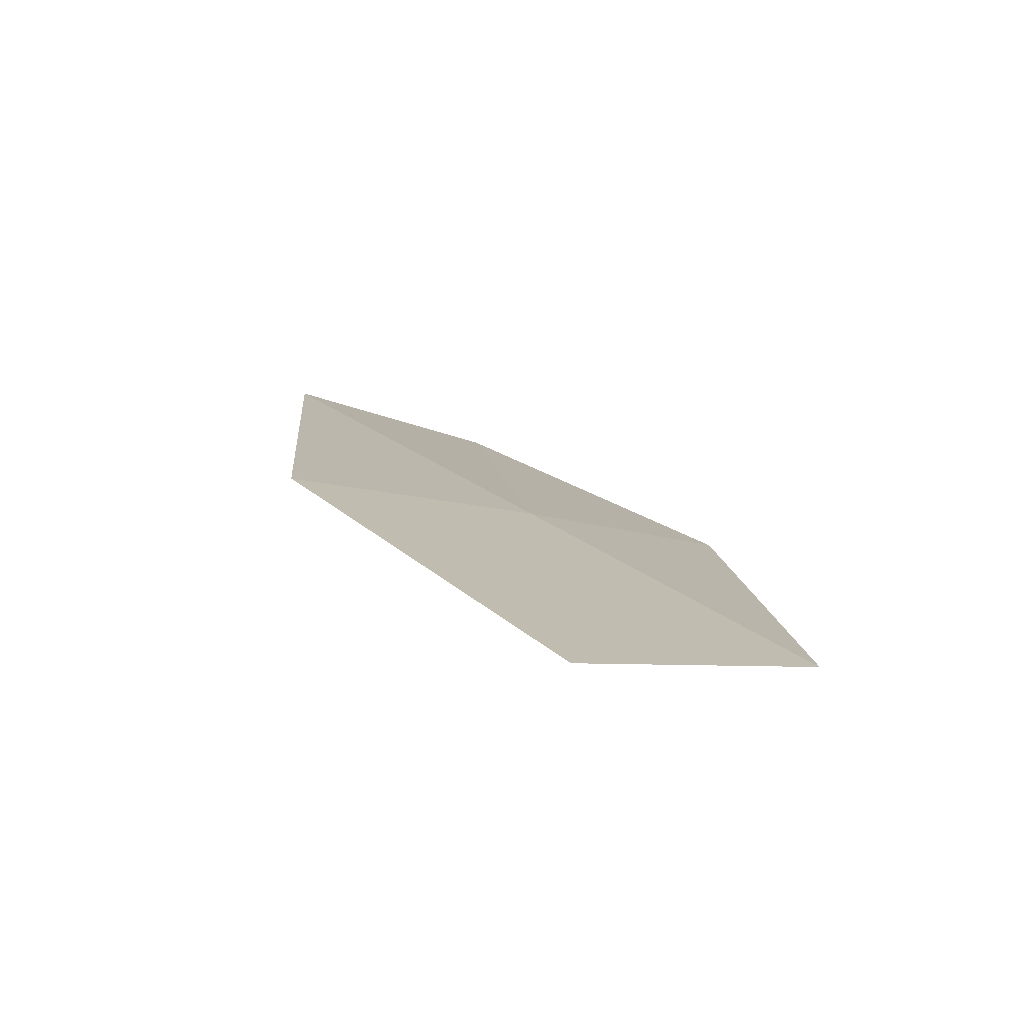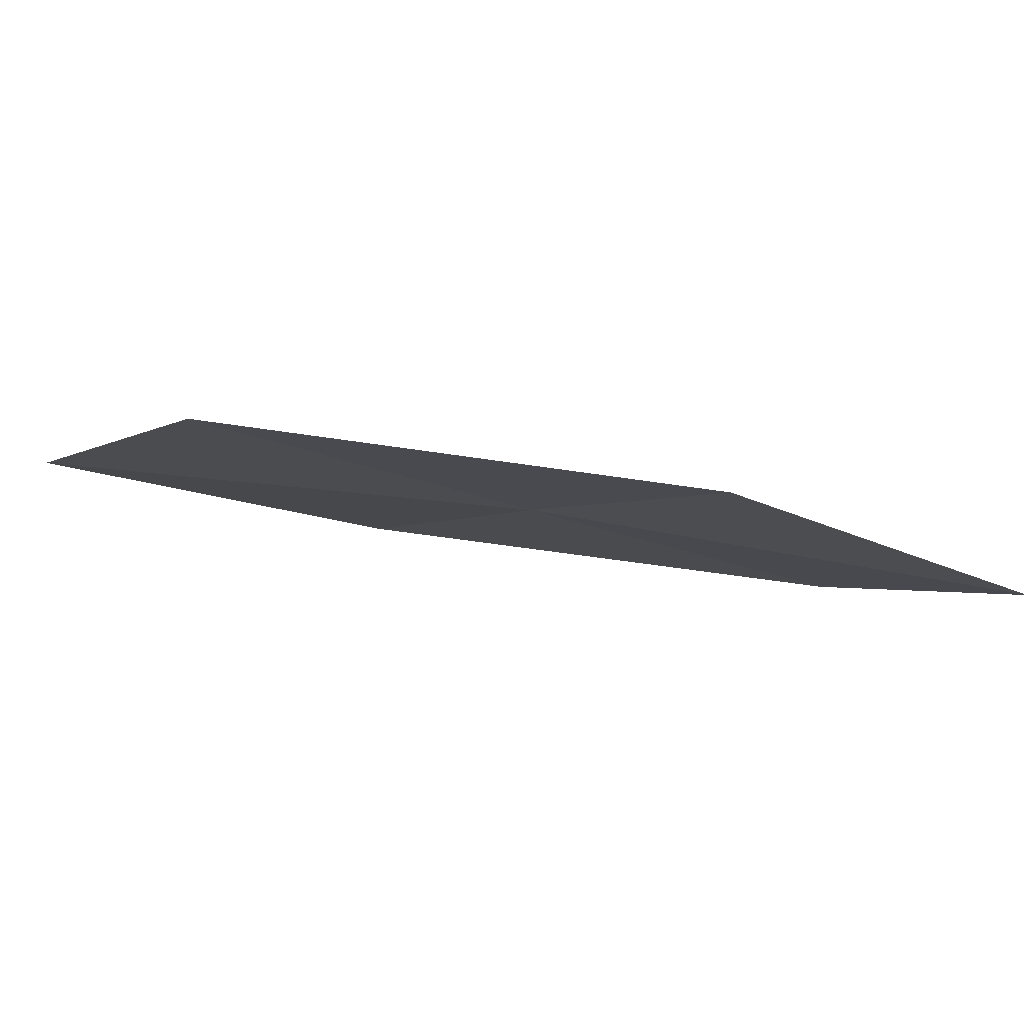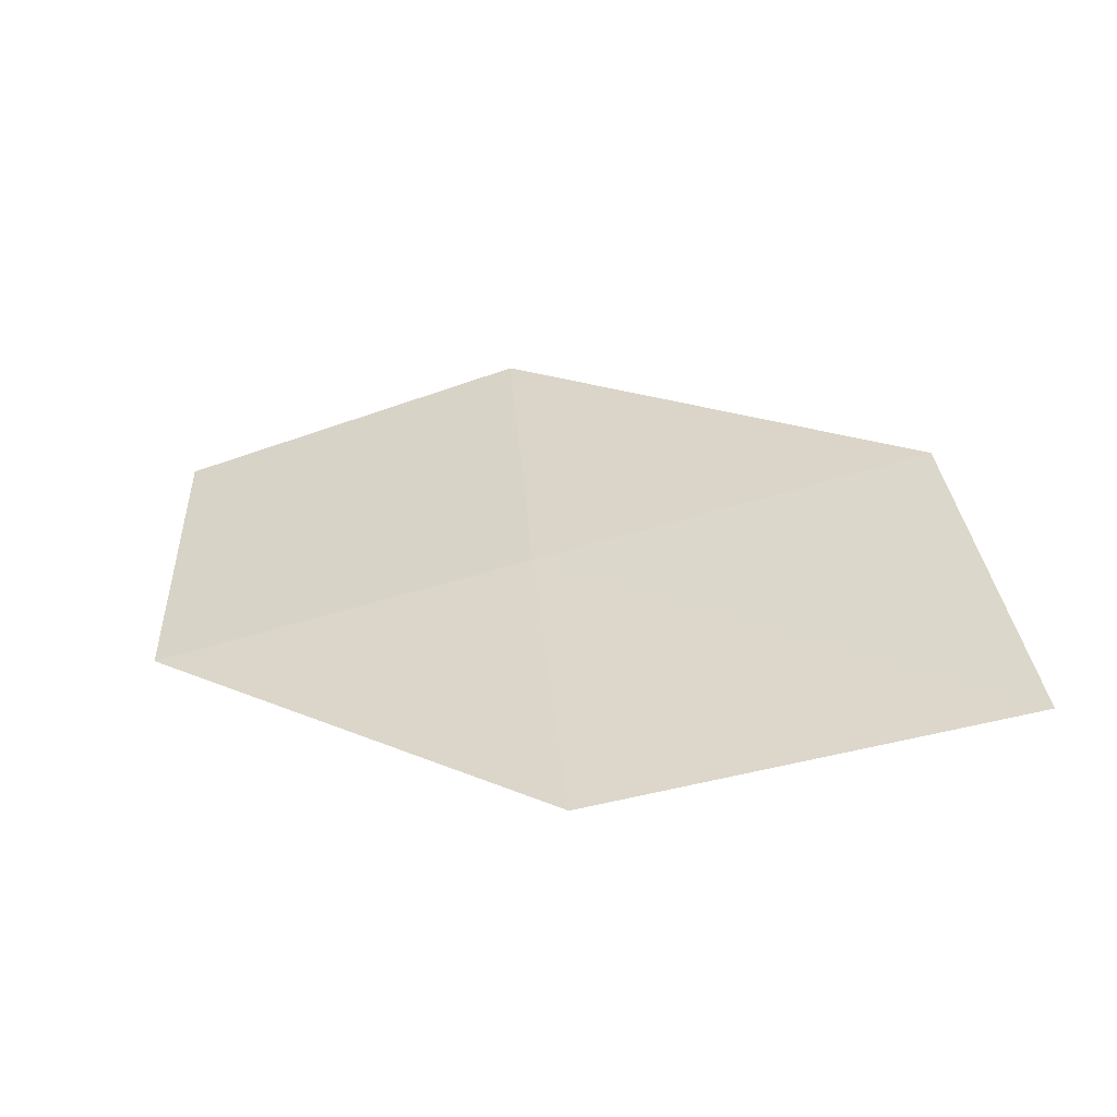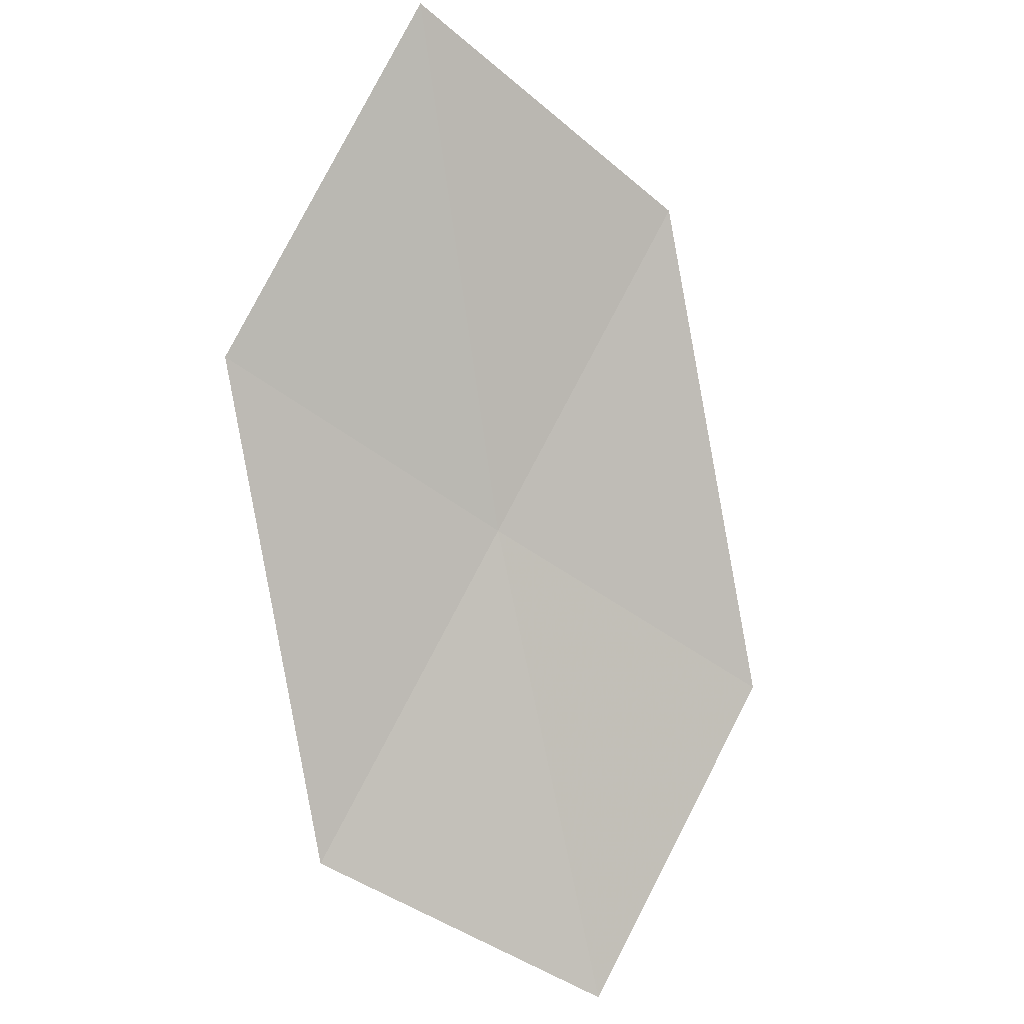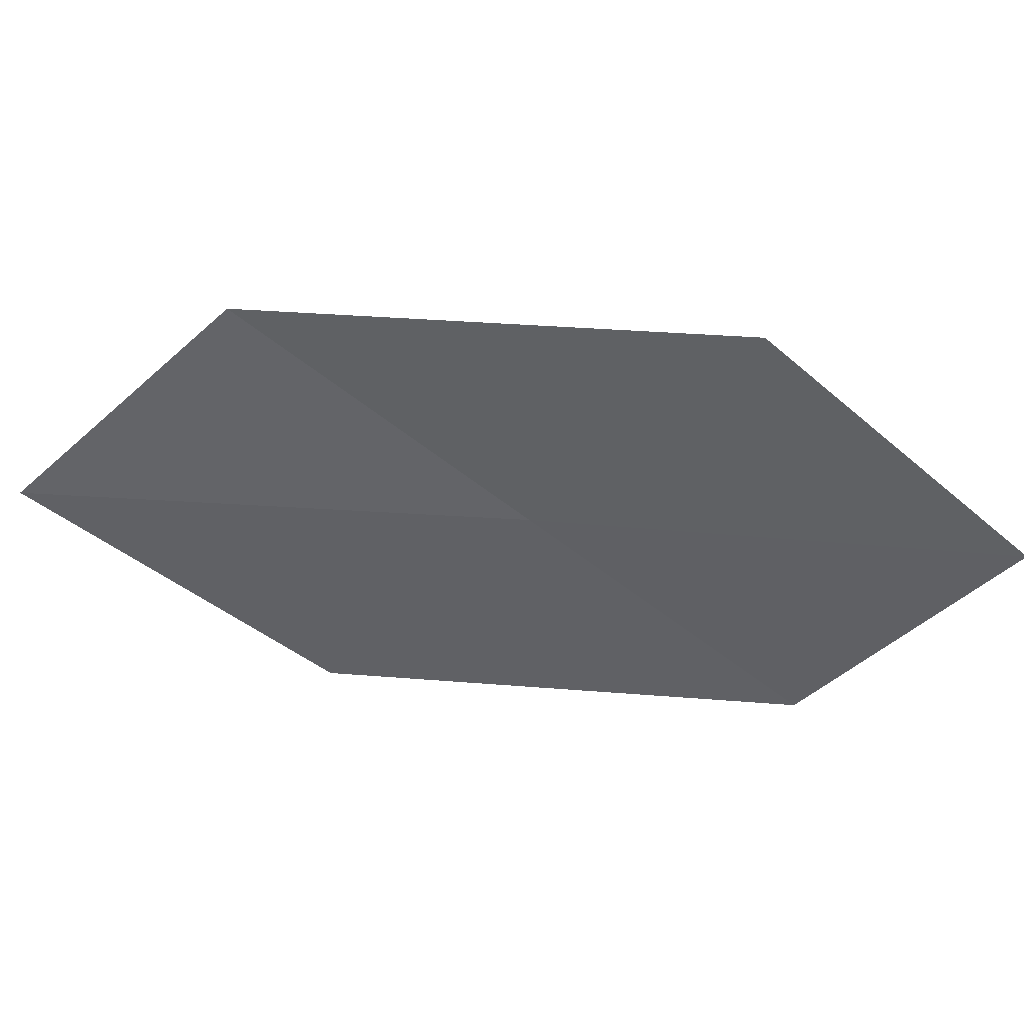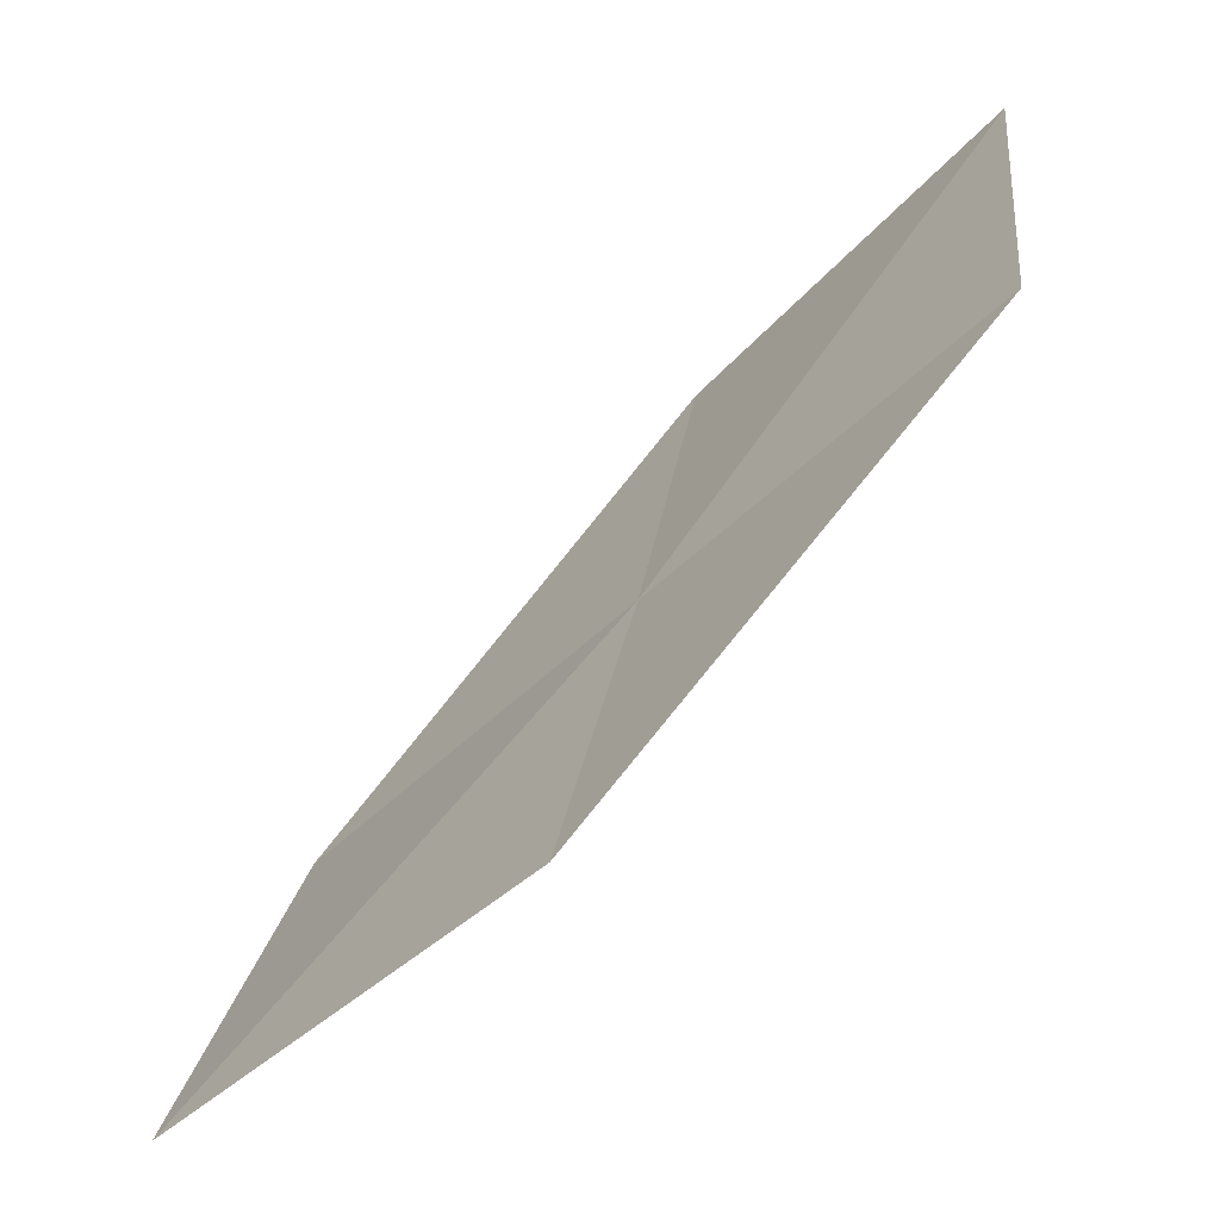
<metadata>
{"format":"obj","ext":"obj","renderer":"f3d","projection":"perspective","resolution":1024,"background":"white","views":[{"elev":5.8,"azim":45.5,"up":"+Y"},{"elev":8.4,"azim":-26.8,"up":"+Y"},{"elev":27.6,"azim":-179.7,"up":"+Y"},{"elev":-77.5,"azim":-119.3,"up":"+Y"},{"elev":-29.6,"azim":-36.7,"up":"+Y"},{"elev":-51.5,"azim":29.3,"up":"+Z"}]}
</metadata>
<code>
v -9.117 -9.192 54.77
v -5.852 -10.19 54.77
v -5.778 -9.776 57.72
v -8.863 -8.682 57.72
v -12.38 -8.198 54.77
v -9.426 -9.75 51.87
v -12.89 -8.861 51.87
f 1 2 3
f 1 3 4
f 1 4 5
f 1 6 2
f 1 7 6
f 1 5 7

</code>
